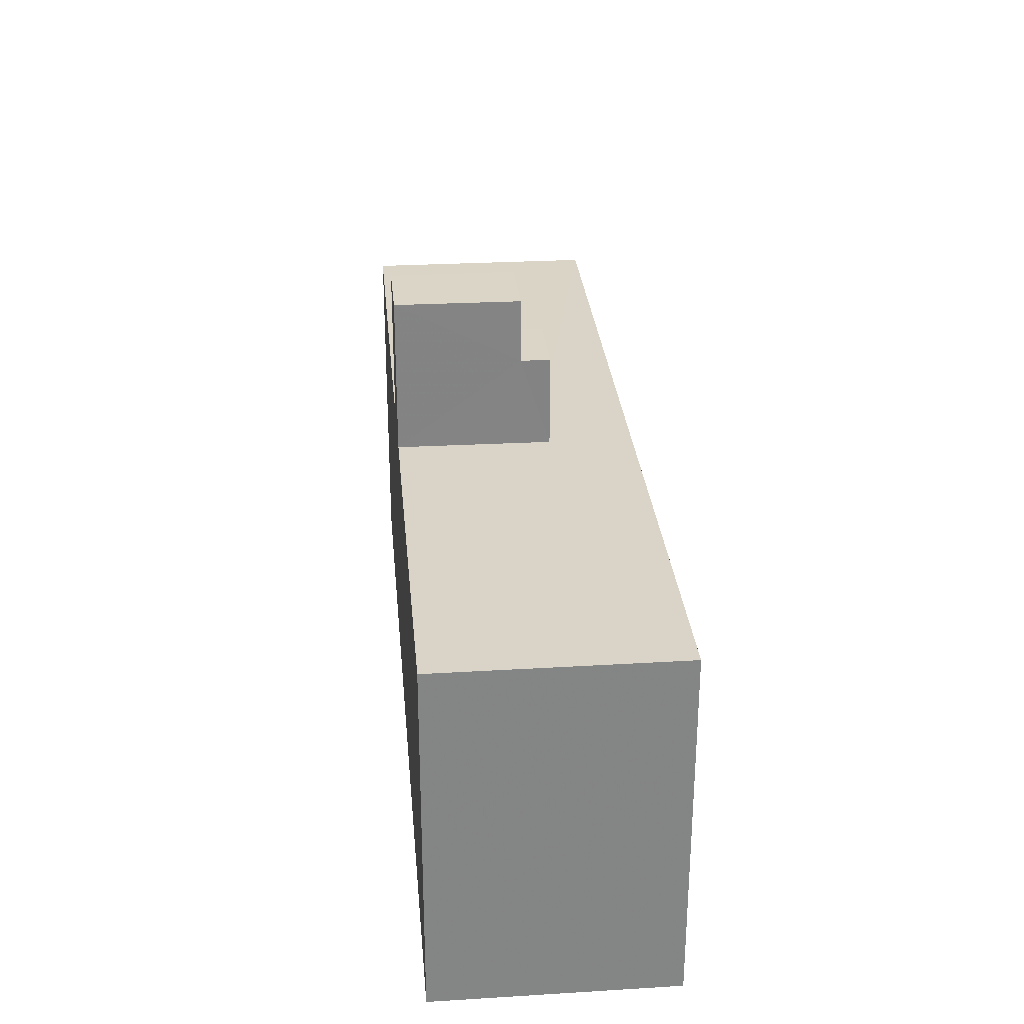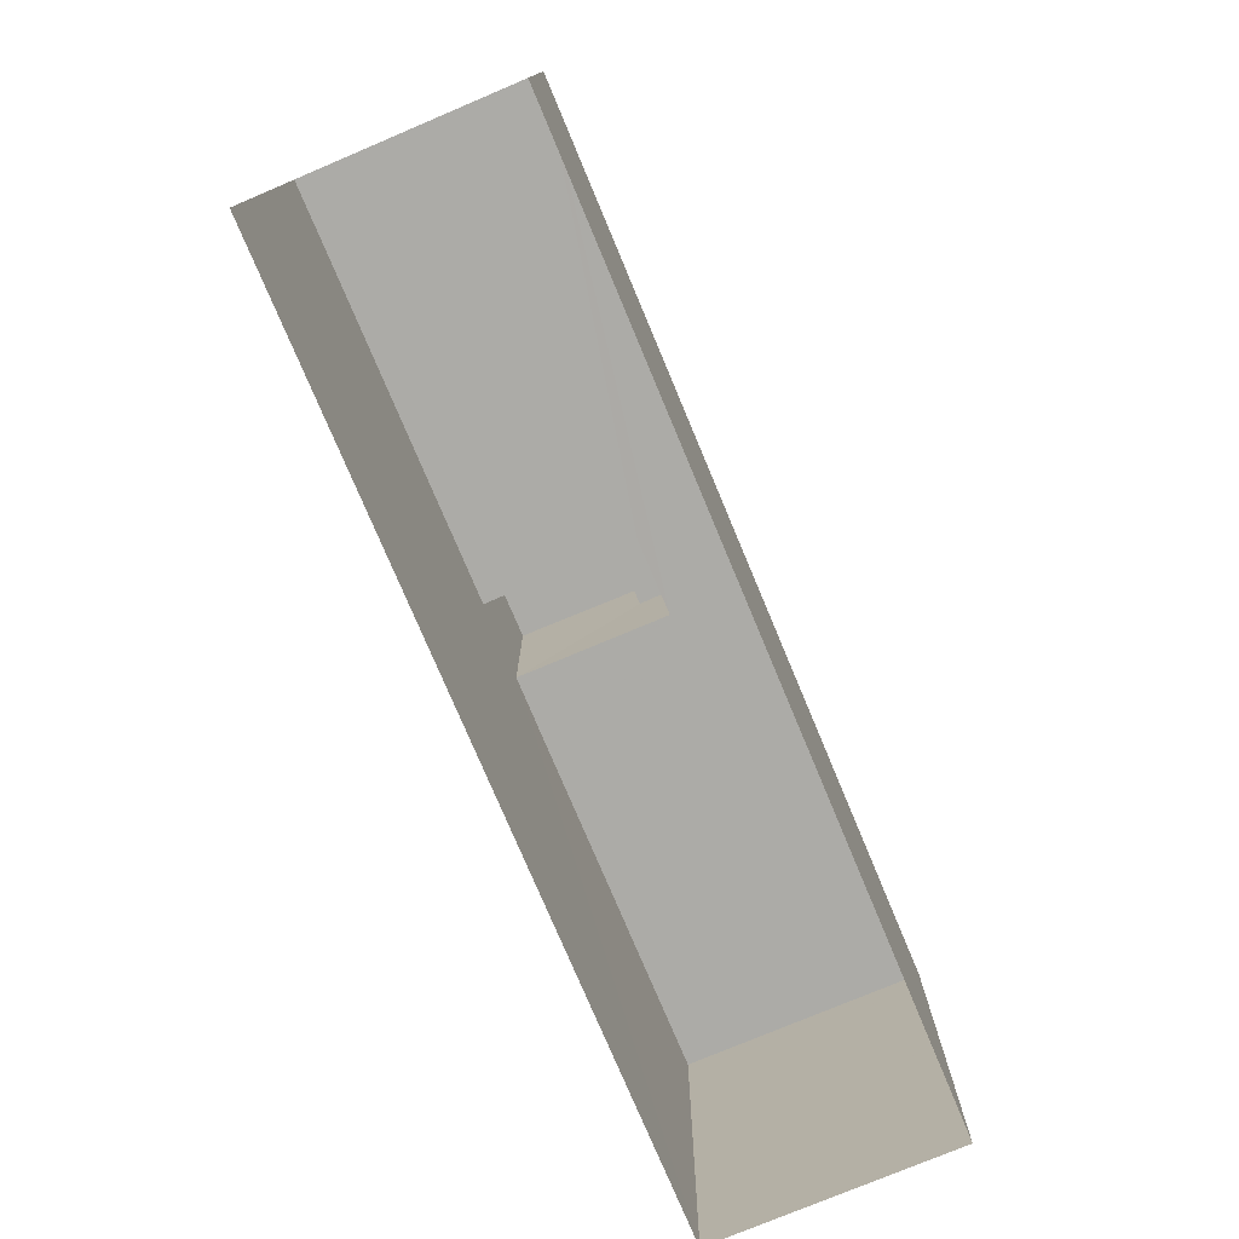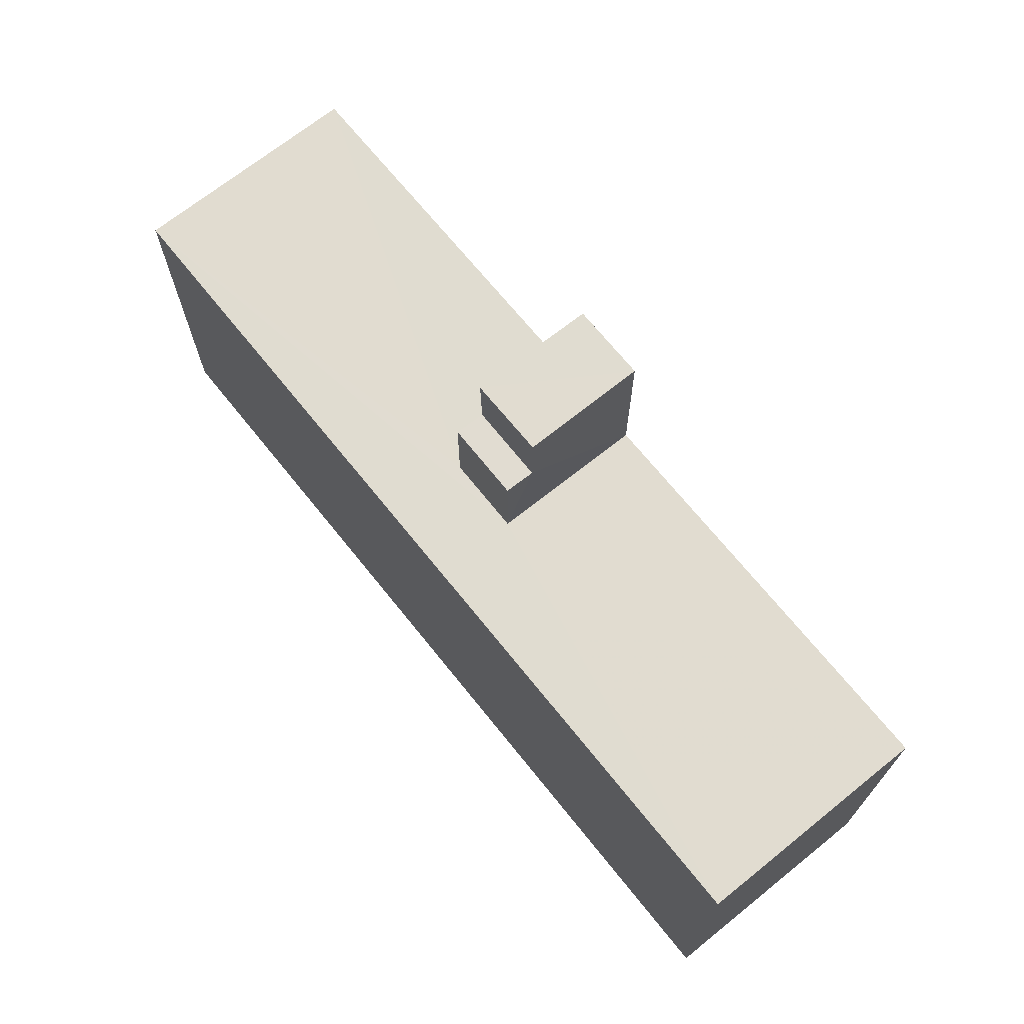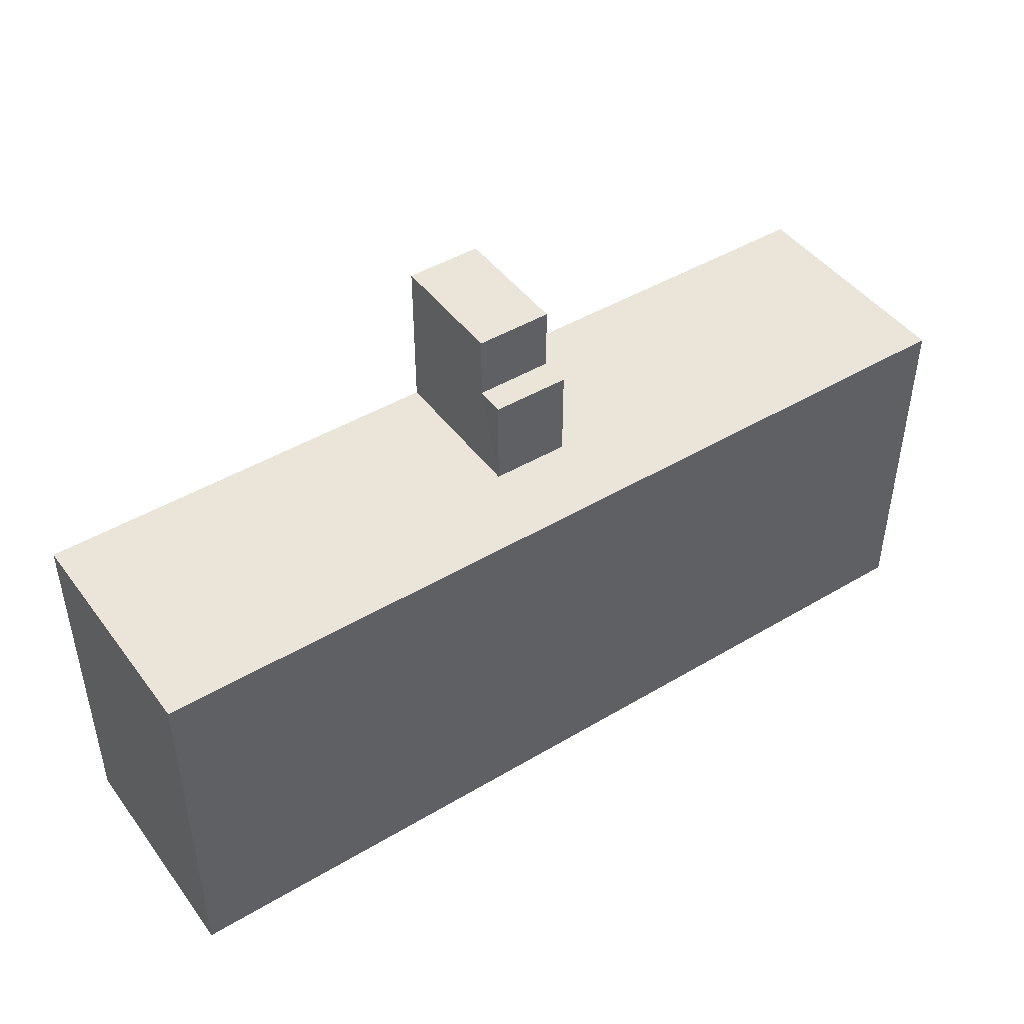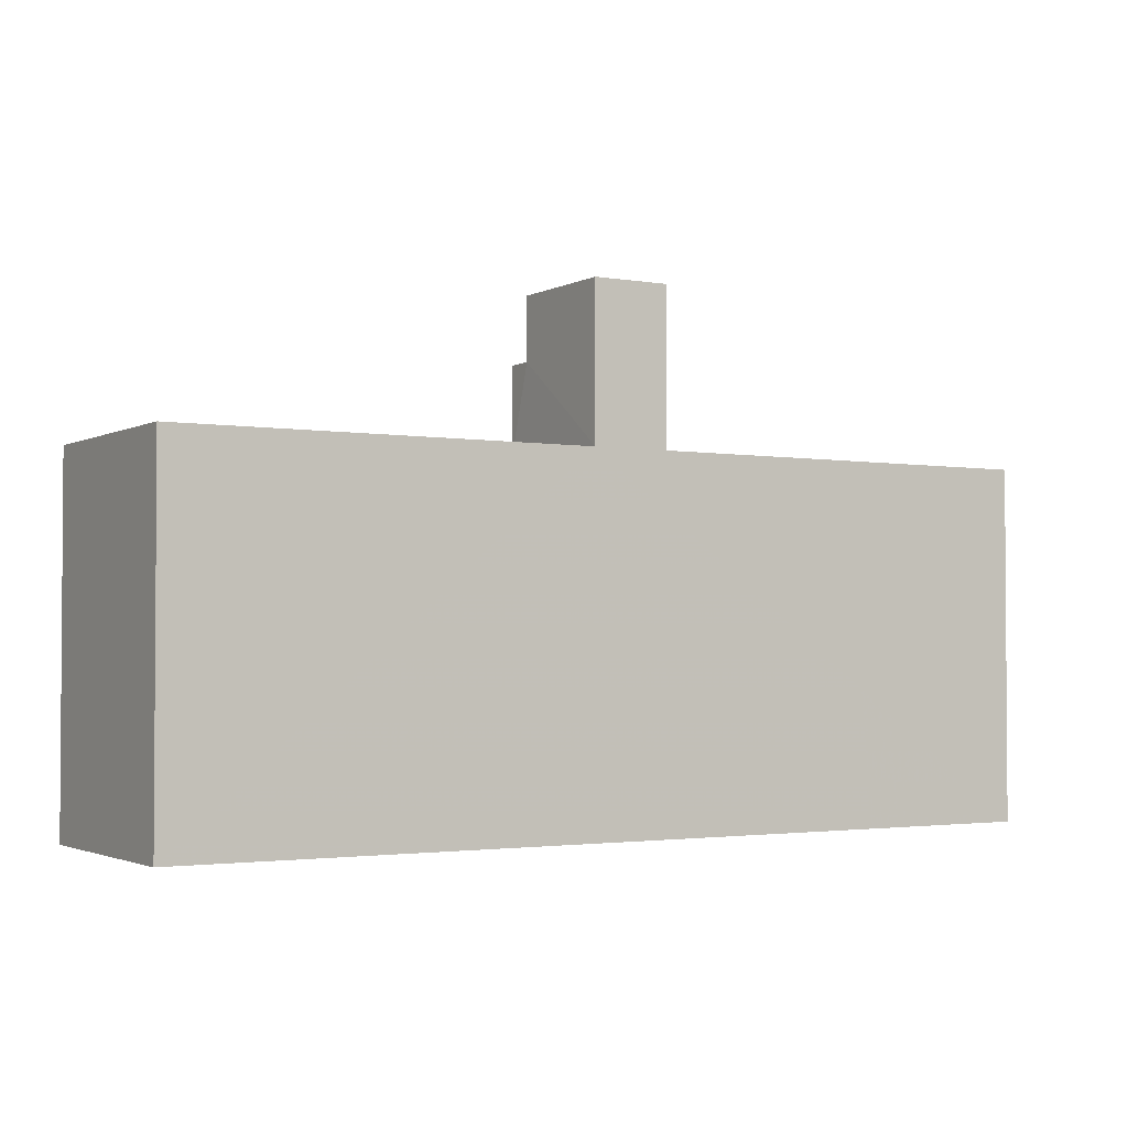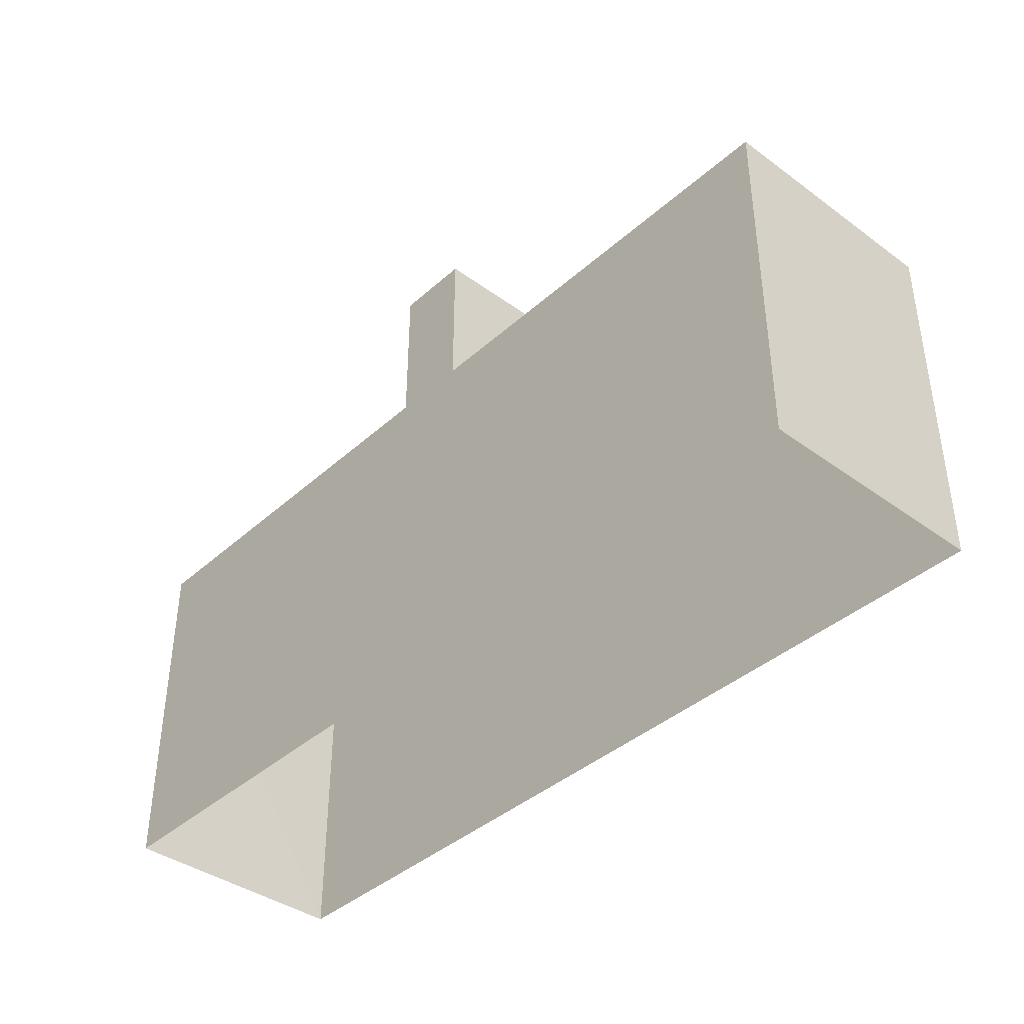
<metadata>
{"format":"obj","ext":"obj","renderer":"f3d","projection":"perspective","resolution":1024,"background":"white","views":[{"elev":28.8,"azim":83.7,"up":"+Z"},{"elev":-76.2,"azim":111.5,"up":"+Z"},{"elev":69.4,"azim":-130.0,"up":"+Z"},{"elev":45.3,"azim":144.3,"up":"+Z"},{"elev":-2.3,"azim":-32.3,"up":"+Z"},{"elev":-39.6,"azim":46.6,"up":"+Z"}]}
</metadata>
<code>
v -3.728e+05 -1.047e+05 26.75
v -3.728e+05 -1.047e+05 26.75
v -3.728e+05 -1.047e+05 26.75
v -3.728e+05 -1.047e+05 26.75
v -3.728e+05 -1.047e+05 42.26
v -3.728e+05 -1.047e+05 42.26
v -3.728e+05 -1.047e+05 42.26
v -3.728e+05 -1.047e+05 42.26
v -3.728e+05 -1.047e+05 40.33
v -3.728e+05 -1.047e+05 40.33
v -3.728e+05 -1.047e+05 40.33
v -3.728e+05 -1.047e+05 40.33
v -3.728e+05 -1.047e+05 37.58
v -3.728e+05 -1.047e+05 37.58
v -3.728e+05 -1.047e+05 37.58
v -3.728e+05 -1.047e+05 37.58
v -3.728e+05 -1.047e+05 37.58
v -3.728e+05 -1.047e+05 37.58
v -3.728e+05 -1.047e+05 37.58
v -3.728e+05 -1.047e+05 37.58
f 1 2 3
f 4 1 3
f 5 6 7
f 8 5 7
f 9 10 11
f 9 12 10
f 13 14 15
f 16 17 18
f 17 16 19
f 14 20 15
f 20 19 16
f 20 16 15
f 1 4 18
f 1 18 17
f 4 14 13
f 18 13 5
f 5 13 6
f 4 13 18
f 19 3 2
f 19 20 3
f 5 9 18
f 18 9 16
f 5 8 9
f 16 9 11
f 14 4 3
f 20 14 3
f 12 8 7
f 12 9 8
f 15 11 10
f 15 16 11
f 7 6 12
f 6 13 12
f 12 15 10
f 12 13 15
f 17 2 1
f 17 19 2

</code>
